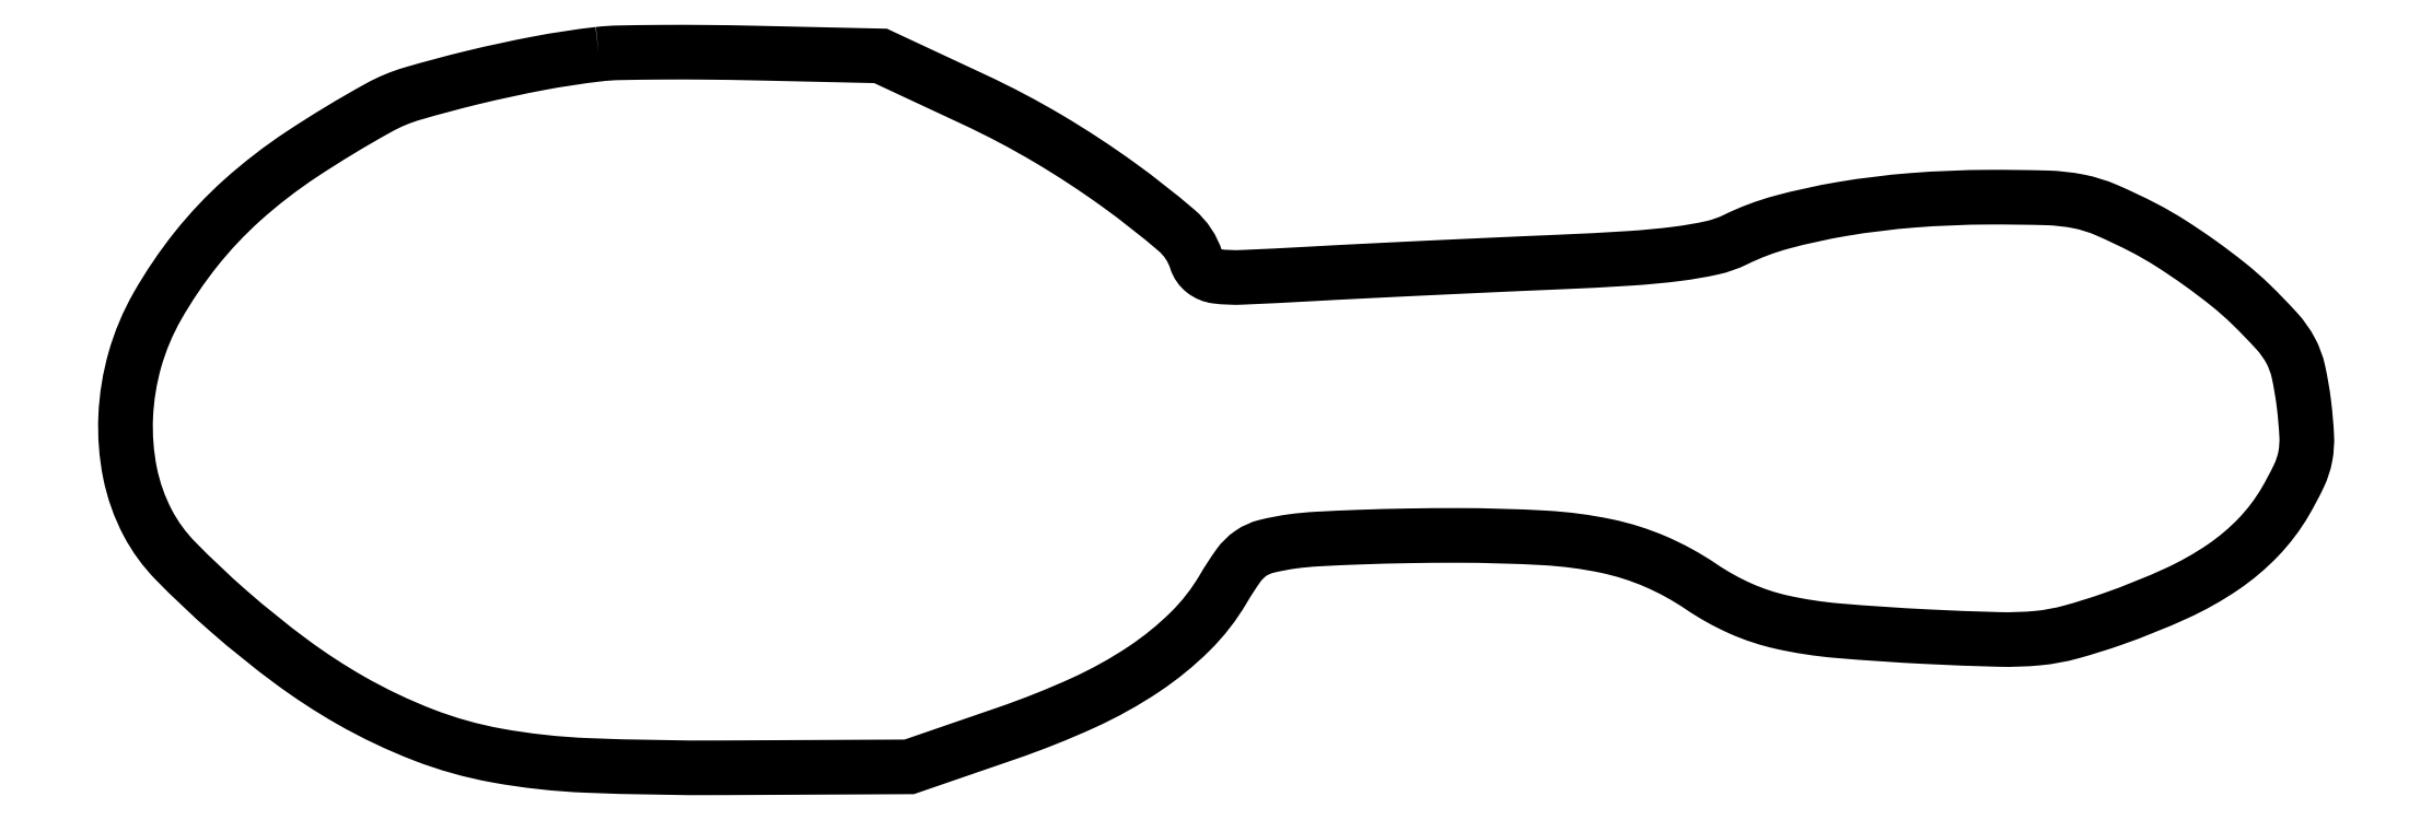
<metadata>
{"format":"dxf","ext":"dxf","renderer":"ezdxf+matplotlib","layout":"modelspace","background":"white","min_lineweight":24,"dpi":150}
</metadata>
<code>
0
SECTION
2
ENTITIES
0
POLYLINE
8
0
66
1
70
1
0
VERTEX
8
0
10
50
20
75.41
42
0.01806
0
VERTEX
8
0
10
43.72
20
74.45
42
0.0128
0
VERTEX
8
0
10
36.76
20
72.95
42
0.01172
0
VERTEX
8
0
10
30.46
20
71.27
42
0.05467
0
VERTEX
8
0
10
27
20
69.82
42
0.02033
0
VERTEX
8
0
10
18.85
20
64.89
42
0.03657
0
VERTEX
8
0
10
12.68
20
60.12
42
0.04176
0
VERTEX
8
0
10
7.834
20
54.99
42
0.03881
0
VERTEX
8
0
10
3.779
20
49
42
0.05994
0
VERTEX
8
0
10
1.441
20
43.44
42
0.05862
0
VERTEX
8
0
10
0.4656
20
37.44
42
0.06036
0
VERTEX
8
0
10
0.9179
20
31.54
42
0.07204
0
VERTEX
8
0
10
2.78
20
26.29
42
0.07238
0
VERTEX
8
0
10
5.648
20
22.36
42
0.01953
0
VERTEX
8
0
10
11.27
20
17.03
42
0.02034
0
VERTEX
8
0
10
17.81
20
11.77
42
0.02961
0
VERTEX
8
0
10
24.01
20
7.721
42
0.03779
0
VERTEX
8
0
10
31.69
20
4.072
42
0.04716
0
VERTEX
8
0
10
39.29
20
1.937
42
0.03497
0
VERTEX
8
0
10
48.78
20
0.8926
42
0.01116
0
VERTEX
8
0
10
63
20
0.6454
42
0
0
VERTEX
8
0
10
82.5
20
0.7418
42
0
0
VERTEX
8
0
10
92.71
20
4.257
42
0.02402
0
VERTEX
8
0
10
100.7
20
7.462
42
0.04024
0
VERTEX
8
0
10
107.1
20
11
42
0.04797
0
VERTEX
8
0
10
111.9
20
14.94
42
0.06522
0
VERTEX
8
0
10
115.4
20
19.39
42
-0.02271
0
VERTEX
8
0
10
117
20
21.84
42
-0.08688
0
VERTEX
8
0
10
118.3
20
23.11
42
-0.09084
0
VERTEX
8
0
10
119.9
20
23.84
42
-0.02617
0
VERTEX
8
0
10
122.6
20
24.36
42
-0.02036
0
VERTEX
8
0
10
125.2
20
24.61
42
-0.004585
0
VERTEX
8
0
10
129.6
20
24.81
42
-0.004746
0
VERTEX
8
0
10
134.7
20
24.95
42
-0.004584
0
VERTEX
8
0
10
139.9
20
24.99
42
-0.01389
0
VERTEX
8
0
10
149.1
20
24.73
42
-0.03771
0
VERTEX
8
0
10
155.5
20
23.87
42
-0.05002
0
VERTEX
8
0
10
160.6
20
22.25
42
-0.04732
0
VERTEX
8
0
10
165.4
20
19.62
42
0.04461
0
VERTEX
8
0
10
169.6
20
17.32
42
0.04985
0
VERTEX
8
0
10
173.9
20
15.9
42
0.03342
0
VERTEX
8
0
10
179.7
20
15.01
42
0.008875
0
VERTEX
8
0
10
189
20
14.38
42
0.005613
0
VERTEX
8
0
10
196.6
20
14.09
42
0.0307
0
VERTEX
8
0
10
200.7
20
14.23
42
0.04297
0
VERTEX
8
0
10
204.1
20
14.86
42
0.01796
0
VERTEX
8
0
10
208.6
20
16.26
42
0.02199
0
VERTEX
8
0
10
215.1
20
18.91
42
0.04272
0
VERTEX
8
0
10
220.1
20
21.67
42
0.0521
0
VERTEX
8
0
10
223.8
20
24.8
42
0.0587
0
VERTEX
8
0
10
226.6
20
28.51
42
0.02139
0
VERTEX
8
0
10
228
20
31.24
42
0.06401
0
VERTEX
8
0
10
228.7
20
33.25
42
0.06037
0
VERTEX
8
0
10
228.8
20
35.42
42
0.01751
0
VERTEX
8
0
10
228.5
20
38.78
42
0.02335
0
VERTEX
8
0
10
227.9
20
42.14
42
0.06879
0
VERTEX
8
0
10
227.1
20
44.34
42
0.06167
0
VERTEX
8
0
10
225.7
20
46.36
42
0.01615
0
VERTEX
8
0
10
222.9
20
49.22
42
0.02354
0
VERTEX
8
0
10
220.6
20
51.26
42
0.01355
0
VERTEX
8
0
10
217.7
20
53.51
42
0.01352
0
VERTEX
8
0
10
214.6
20
55.61
42
0.02195
0
VERTEX
8
0
10
211.8
20
57.2
42
0.01788
0
VERTEX
8
0
10
207.8
20
59.08
42
0.05312
0
VERTEX
8
0
10
205
20
59.98
42
0.04191
0
VERTEX
8
0
10
201.6
20
60.35
42
0.008054
0
VERTEX
8
0
10
195.5
20
60.42
42
0.01836
0
VERTEX
8
0
10
187.6
20
60.1
42
0.02214
0
VERTEX
8
0
10
180.2
20
59.2
42
0.02436
0
VERTEX
8
0
10
173.8
20
57.8
42
0.04829
0
VERTEX
8
0
10
169
20
55.98
42
-0.06012
0
VERTEX
8
0
10
166.5
20
55.12
42
-0.02257
0
VERTEX
8
0
10
163
20
54.5
42
-0.01578
0
VERTEX
8
0
10
157.9
20
54.02
42
-0.005317
0
VERTEX
8
0
10
150.5
20
53.63
42
0.000863
0
VERTEX
8
0
10
143.9
20
53.34
42
0.000623
0
VERTEX
8
0
10
136.6
20
53
42
0.000629
0
VERTEX
8
0
10
129.7
20
52.66
42
0.001369
0
VERTEX
8
0
10
124.4
20
52.37
42
-0.003219
0
VERTEX
8
0
10
117.3
20
52.03
42
-0.04148
0
VERTEX
8
0
10
114.7
20
52.13
42
-0.1361
0
VERTEX
8
0
10
113.3
20
52.69
42
-0.151
0
VERTEX
8
0
10
112.6
20
53.83
42
0.14
0
VERTEX
8
0
10
110.5
20
56.95
42
0.02022
0
VERTEX
8
0
10
104.4
20
61.71
42
0.02293
0
VERTEX
8
0
10
97.02
20
66.57
42
0.02442
0
VERTEX
8
0
10
89.33
20
70.63
42
0
0
VERTEX
8
0
10
79.5
20
75.22
42
0
0
VERTEX
8
0
10
66.5
20
75.52
42
0.003378
0
VERTEX
8
0
10
61.27
20
75.6
42
0.003933
0
VERTEX
8
0
10
56.29
20
75.61
42
0.003499
0
VERTEX
8
0
10
52.08
20
75.55
42
0.02354
0
SEQEND
0
ENDSEC
0
EOF

</code>
